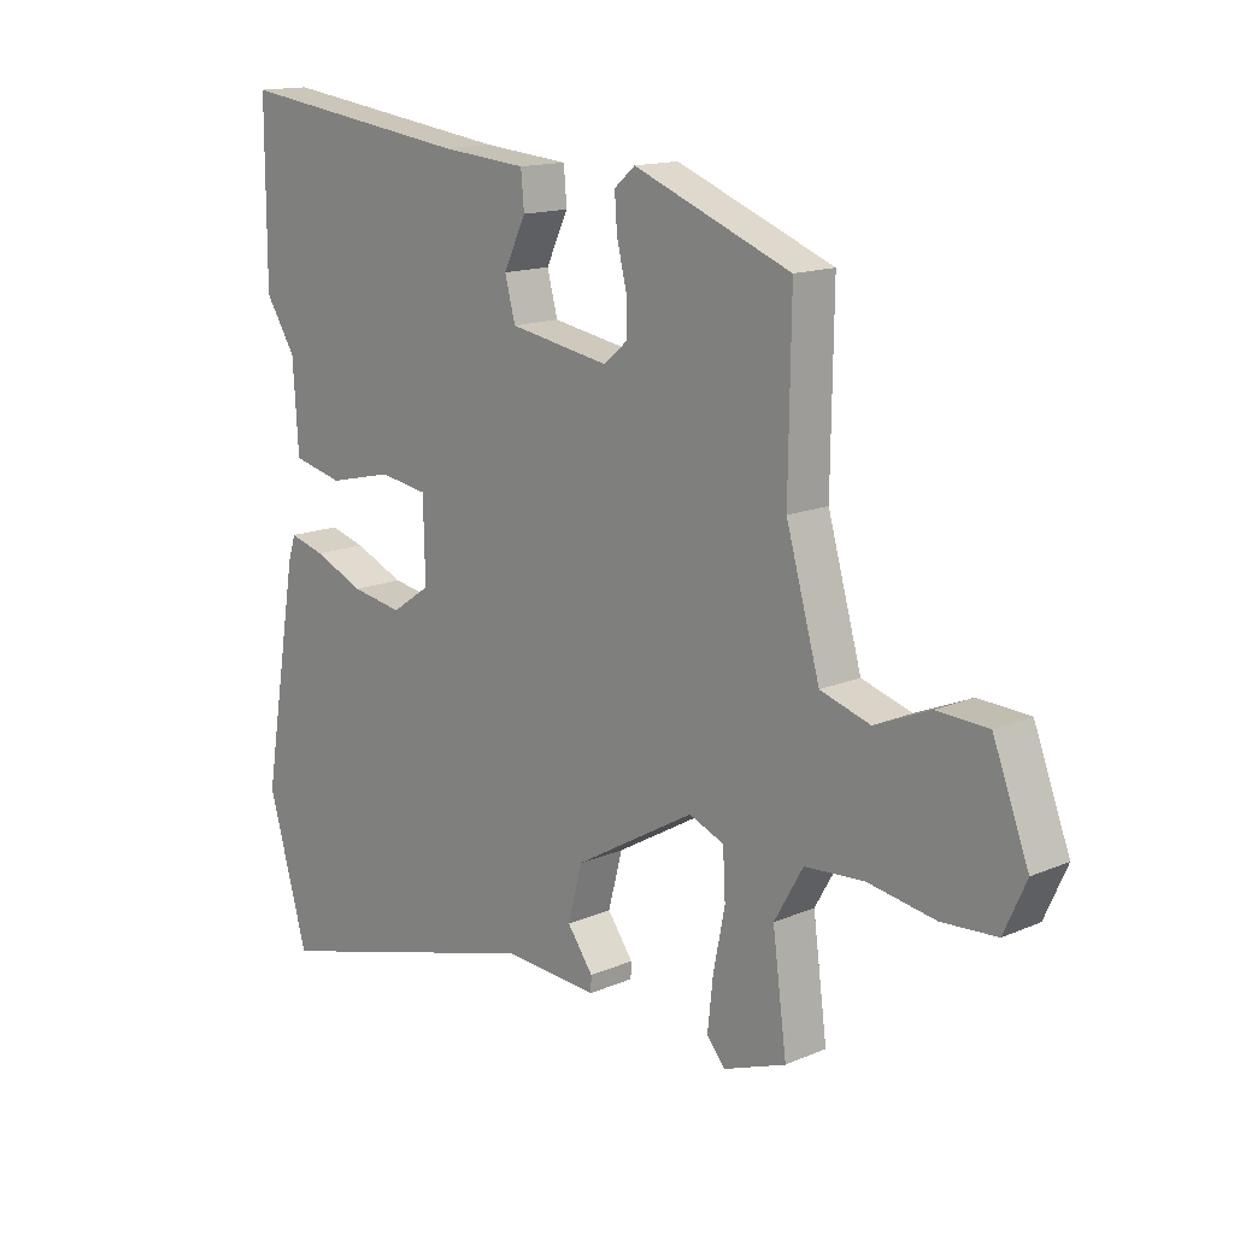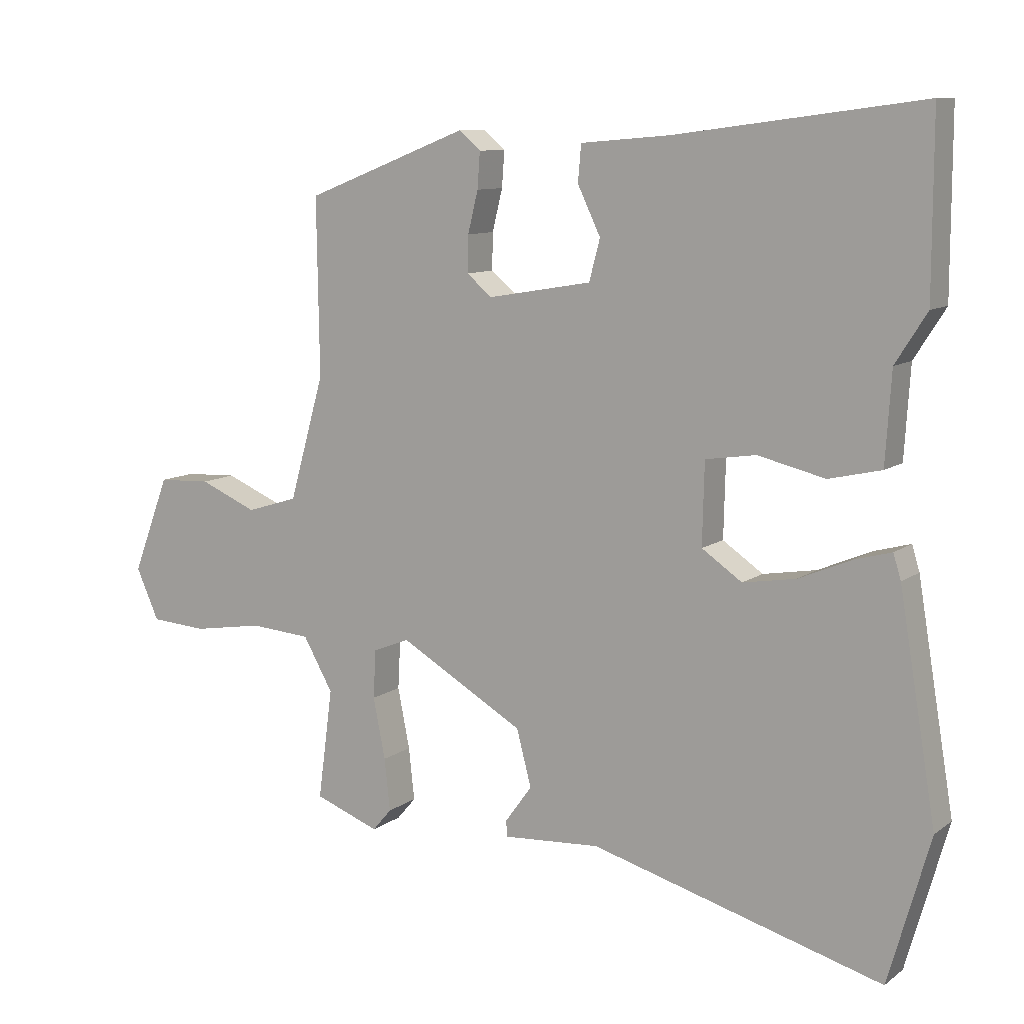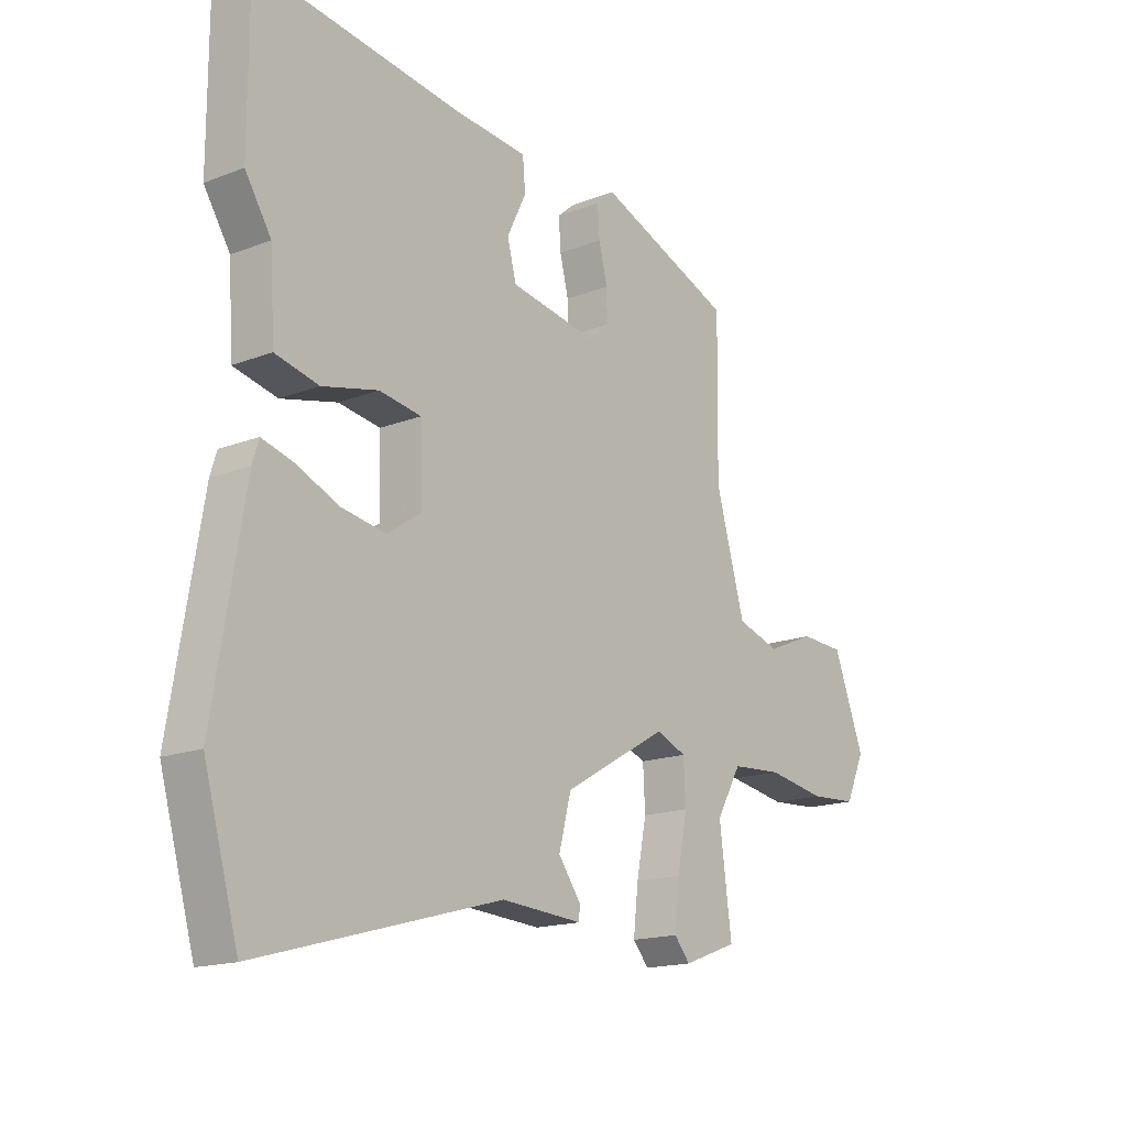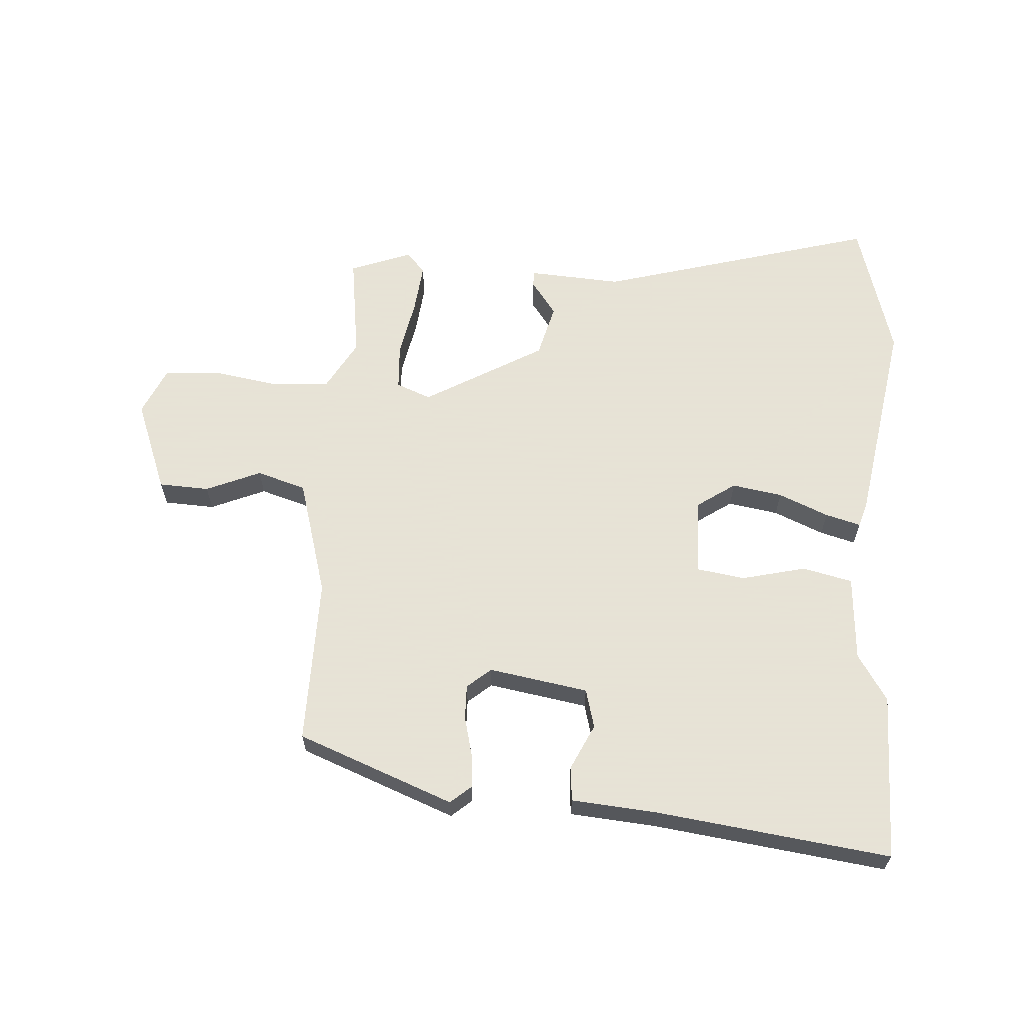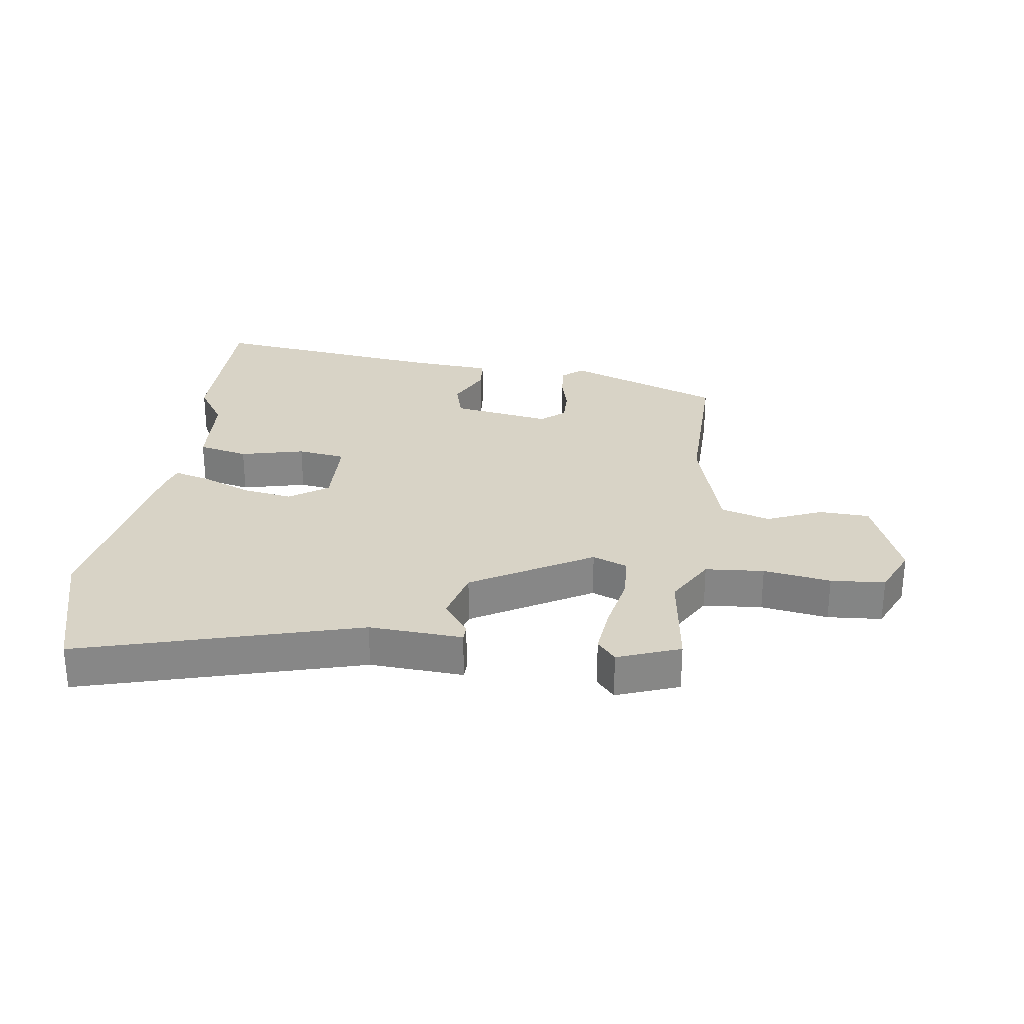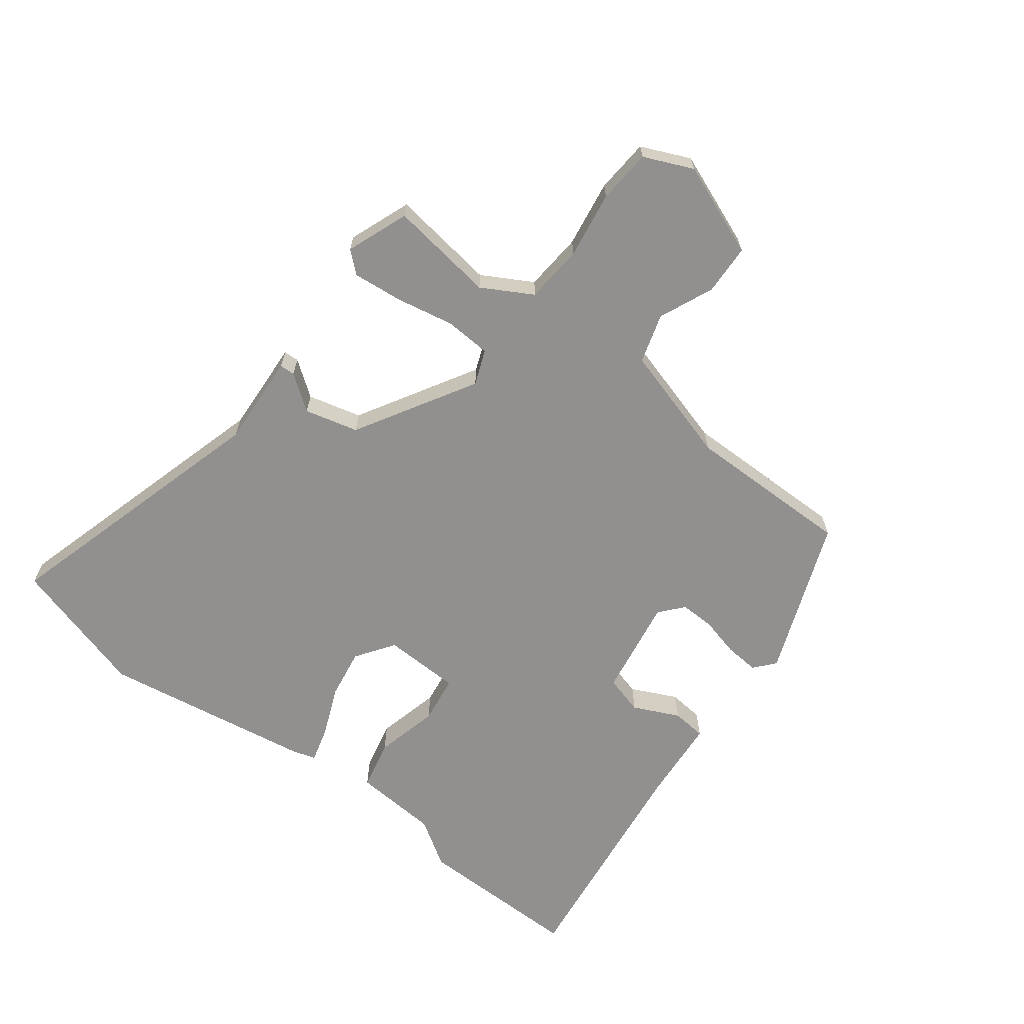
<metadata>
{"format":"obj","ext":"obj","renderer":"f3d","projection":"perspective","resolution":1024,"background":"white","views":[{"elev":14.7,"azim":-133.0,"up":"+Z"},{"elev":10.0,"azim":30.3,"up":"+Z"},{"elev":-16.5,"azim":128.4,"up":"+Z"},{"elev":62.8,"azim":3.6,"up":"+Y"},{"elev":27.9,"azim":-172.4,"up":"+Y"},{"elev":-65.7,"azim":-127.6,"up":"+Y"}]}
</metadata>
<code>
v 0.5 0.07 0.59
v 0.5 0.07 0.315
v 0.451 0.07 0.238
v 0.442 0.07 0.097
v 0.36 0.07 0.078
v 0.255 0.07 0.103
v 0.176 0.07 0.091
v 0.173 0.07 -0.036
v 0.236 0.07 -0.079
v 0.319 0.07 -0.065
v 0.401 0.07 -0.03
v 0.459 0.07 -0.014
v 0.471 0.07 -0.053
v 0.529 0.07 -0.399
v 0.464 0.07 -0.628
v 0.007 0.07 -0.501
v -0.146 0.07 -0.511
v -0.147 0.07 -0.486
v -0.105 0.07 -0.428
v -0.128 0.07 -0.34
v -0.324 0.07 -0.227
v -0.381 0.07 -0.25
v -0.385 0.07 -0.326
v -0.366 0.07 -0.421
v -0.357 0.07 -0.503
v -0.387 0.07 -0.538
v -0.489 0.07 -0.5
v -0.466 0.07 -0.326
v -0.513 0.07 -0.244
v -0.609 0.07 -0.237
v -0.719 0.07 -0.255
v -0.808 0.07 -0.249
v -0.844 0.07 -0.169
v -0.786 0.07 -0.017
v -0.703 0.07 -0.013
v -0.613 0.07 -0.051
v -0.532 0.07 -0.026
v -0.477 0.07 0.168
v -0.481 0.07 0.443
v -0.225 0.07 0.543
v -0.191 0.07 0.514
v -0.195 0.07 0.458
v -0.211 0.07 0.393
v -0.212 0.07 0.336
v -0.173 0.07 0.303
v -0.01 0.07 0.331
v 0.007 0.07 0.395
v -0.029 0.07 0.47
v -0.024 0.07 0.527
v 0.116 0.07 0.539
v 0.5 0 0.59
v 0.5 0 0.315
v 0.451 0 0.238
v 0.442 0 0.097
v 0.36 0 0.078
v 0.255 0 0.103
v 0.176 0 0.091
v 0.173 0 -0.036
v 0.236 0 -0.079
v 0.319 0 -0.065
v 0.401 0 -0.03
v 0.459 0 -0.014
v 0.471 0 -0.053
v 0.529 0 -0.399
v 0.464 0 -0.628
v 0.007 0 -0.501
v -0.146 0 -0.511
v -0.147 0 -0.486
v -0.105 0 -0.428
v -0.128 0 -0.34
v -0.324 0 -0.227
v -0.381 0 -0.25
v -0.385 0 -0.326
v -0.366 0 -0.421
v -0.357 0 -0.503
v -0.387 0 -0.538
v -0.489 0 -0.5
v -0.466 0 -0.326
v -0.513 0 -0.244
v -0.609 0 -0.237
v -0.719 0 -0.255
v -0.808 0 -0.249
v -0.844 0 -0.169
v -0.786 0 -0.017
v -0.703 0 -0.013
v -0.613 0 -0.051
v -0.532 0 -0.026
v -0.477 0 0.168
v -0.481 0 0.443
v -0.225 0 0.543
v -0.191 0 0.514
v -0.195 0 0.458
v -0.211 0 0.393
v -0.212 0 0.336
v -0.173 0 0.303
v -0.01 0 0.331
v 0.007 0 0.395
v -0.029 0 0.47
v -0.024 0 0.527
v 0.116 0 0.539
f 47 48 49 50
f 46 47 50 1
f 40 41 42 43
f 38 39 40 43
f 37 38 43 44
f 33 34 35 36
f 33 36 37
f 30 31 32 33
f 29 30 33 37
f 28 29 37 44
f 23 24 25 26
f 23 26 27 28
f 16 17 18 19
f 16 19 20
f 15 16 20
f 14 15 20 21
f 10 11 12 13
f 9 10 13 14
f 8 9 14 21
f 3 4 5 6
f 3 6 7
f 46 1 2 3
f 45 46 3 7
f 28 44 45
f 22 23 28
f 22 28 45
f 21 22 45 7
f 7 8 21
f 100 99 98 97
f 51 100 97 96
f 93 92 91 90
f 93 90 89 88
f 94 93 88 87
f 86 85 84 83
f 87 86 83
f 83 82 81 80
f 87 83 80 79
f 94 87 79 78
f 76 75 74 73
f 78 77 76 73
f 69 68 67 66
f 70 69 66
f 70 66 65
f 71 70 65 64
f 63 62 61 60
f 64 63 60 59
f 71 64 59 58
f 56 55 54 53
f 57 56 53
f 53 52 51 96
f 57 53 96 95
f 95 94 78
f 78 73 72
f 95 78 72
f 57 95 72 71
f 71 58 57
f 1 51 52 2
f 2 52 53 3
f 3 53 54 4
f 4 54 55 5
f 5 55 56 6
f 6 56 57 7
f 7 57 58 8
f 8 58 59 9
f 9 59 60 10
f 10 60 61 11
f 11 61 62 12
f 12 62 63 13
f 13 63 64 14
f 14 64 65 15
f 15 65 66 16
f 16 66 67 17
f 17 67 68 18
f 18 68 69 19
f 19 69 70 20
f 20 70 71 21
f 21 71 72 22
f 22 72 73 23
f 23 73 74 24
f 24 74 75 25
f 25 75 76 26
f 26 76 77 27
f 27 77 78 28
f 28 78 79 29
f 29 79 80 30
f 30 80 81 31
f 31 81 82 32
f 32 82 83 33
f 33 83 84 34
f 34 84 85 35
f 35 85 86 36
f 36 86 87 37
f 37 87 88 38
f 38 88 89 39
f 39 89 90 40
f 40 90 91 41
f 41 91 92 42
f 42 92 93 43
f 43 93 94 44
f 44 94 95 45
f 45 95 96 46
f 46 96 97 47
f 47 97 98 48
f 48 98 99 49
f 49 99 100 50
f 50 100 51 1

</code>
